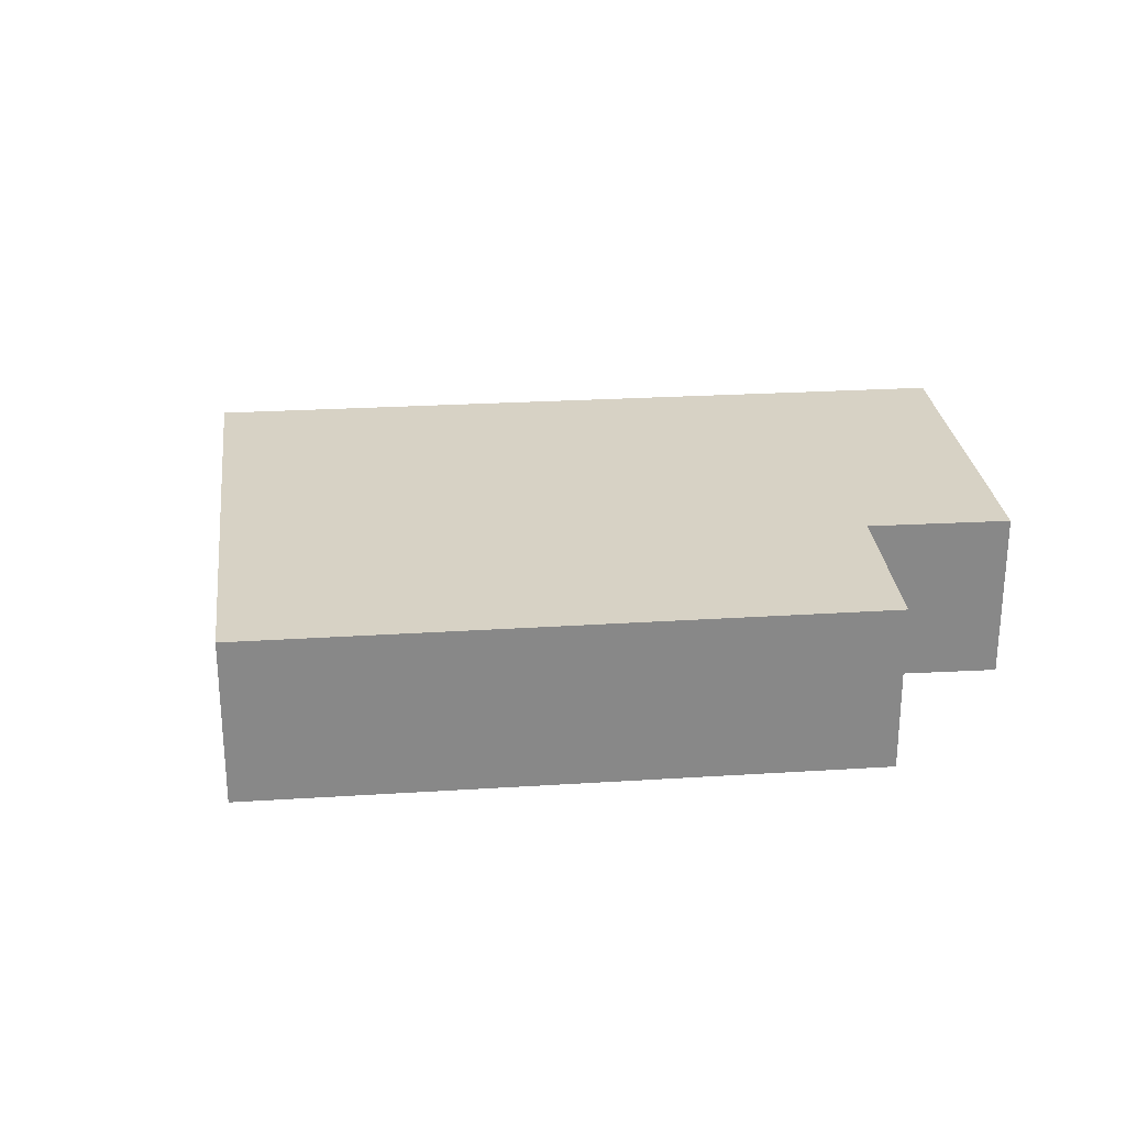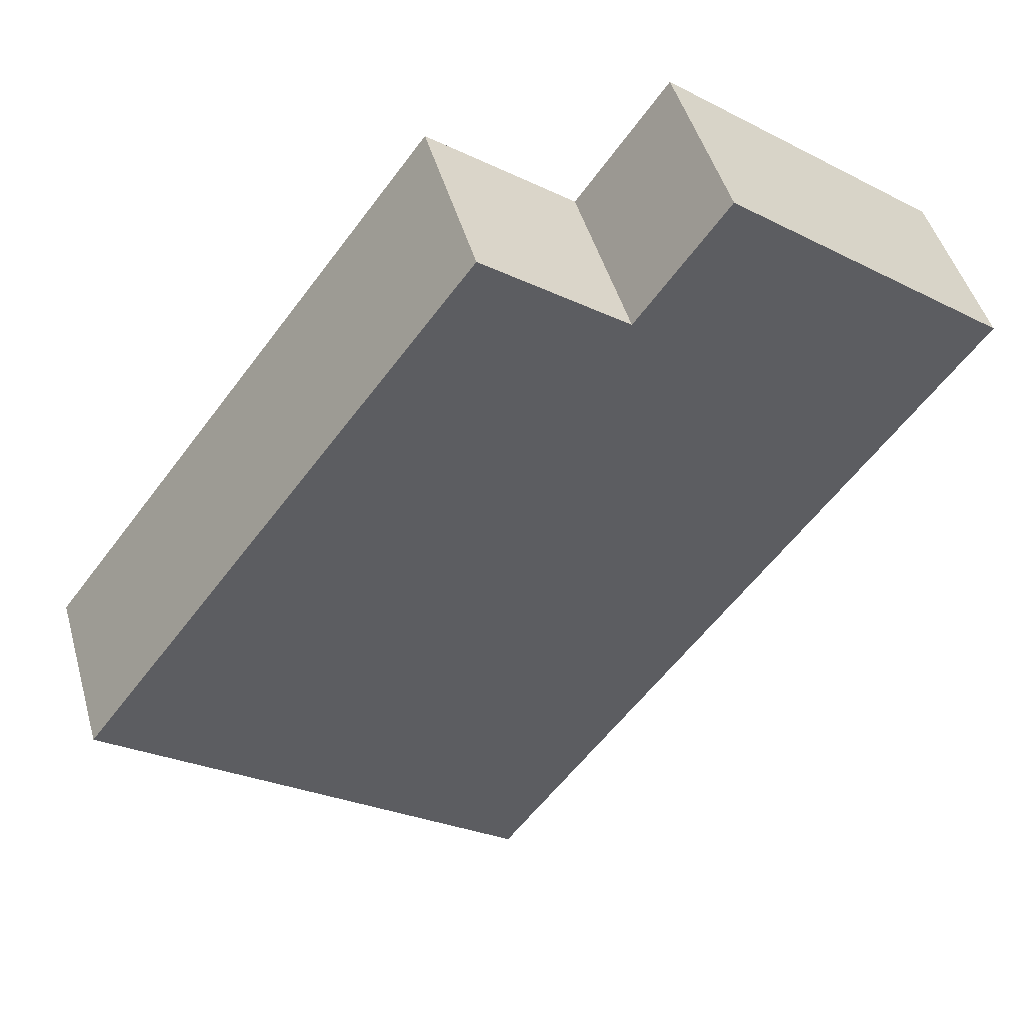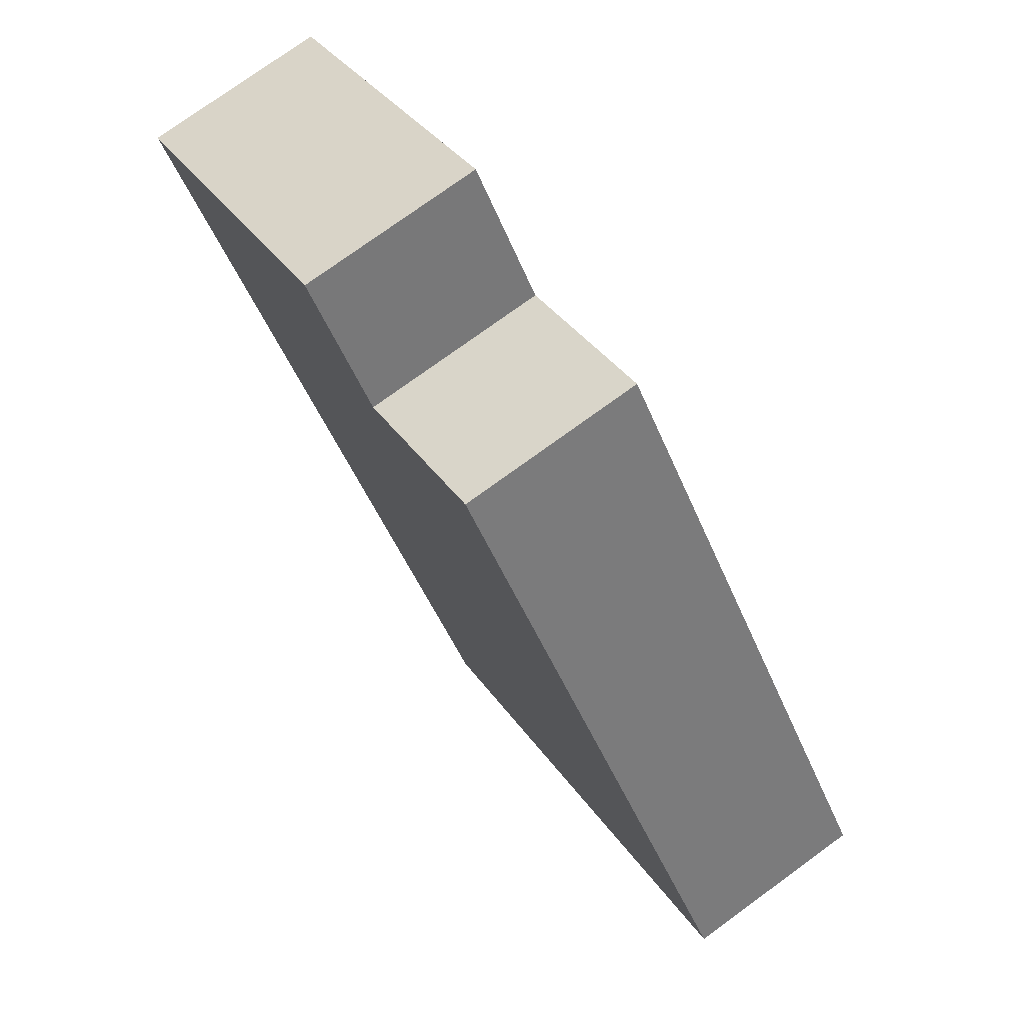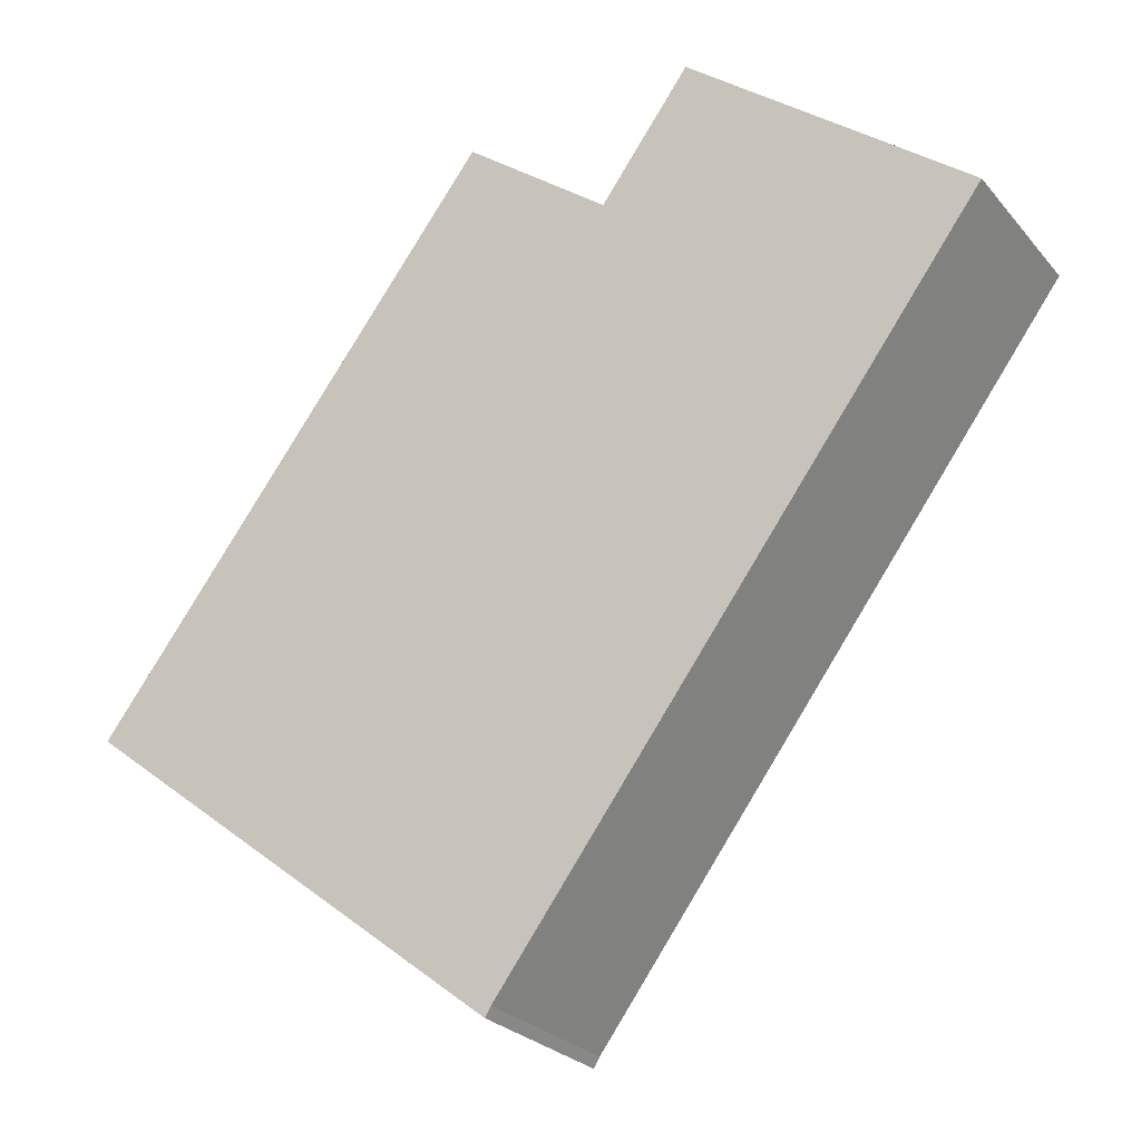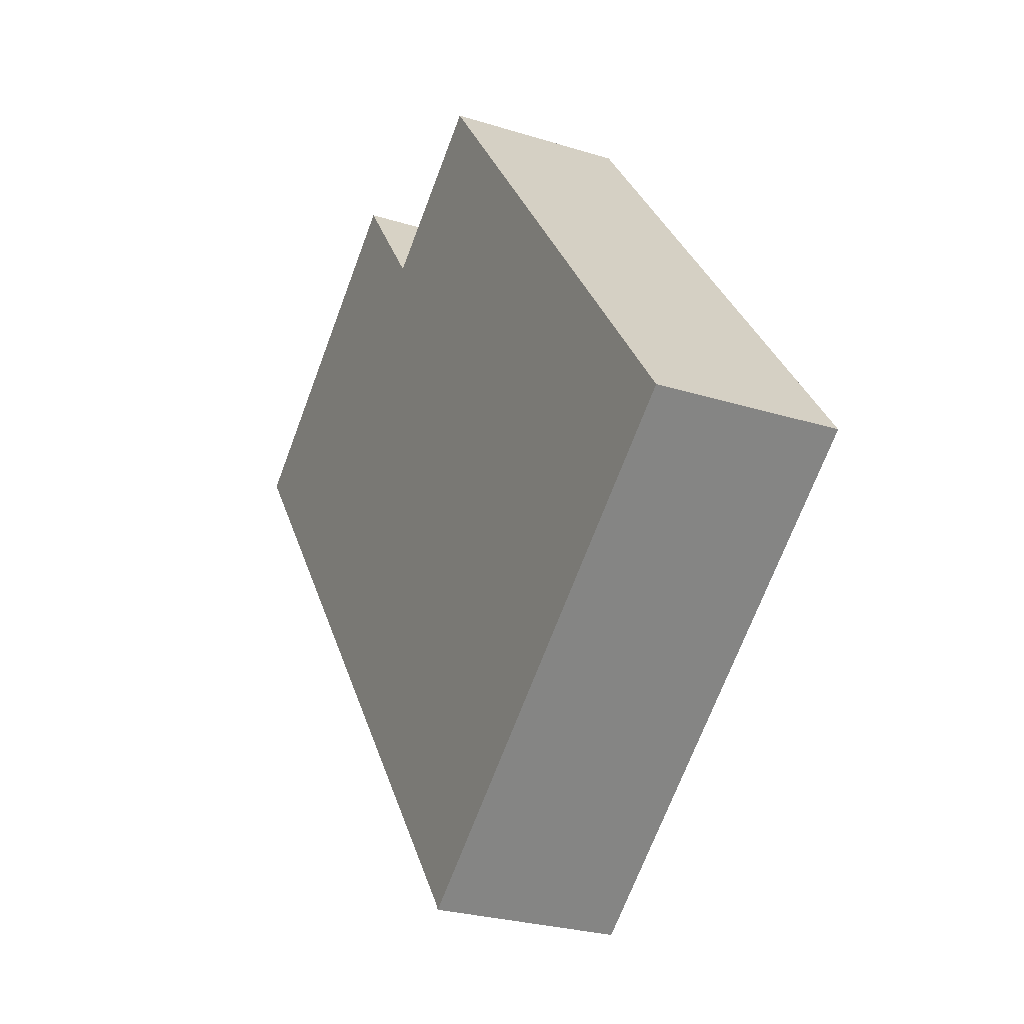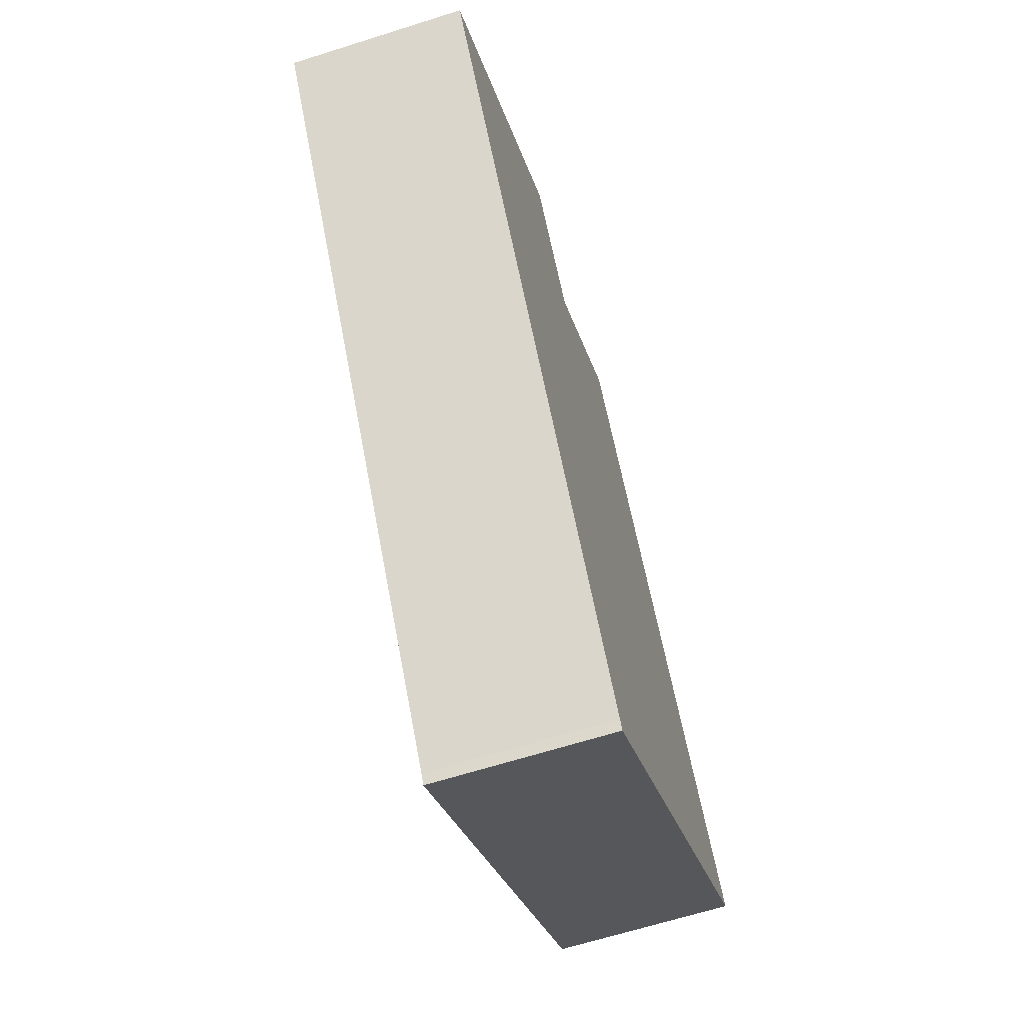
<metadata>
{"format":"obj","ext":"obj","renderer":"f3d","projection":"perspective","resolution":1024,"background":"white","views":[{"elev":27.5,"azim":-58.7,"up":"+Y"},{"elev":47.1,"azim":-15.7,"up":"+Z"},{"elev":76.1,"azim":-126.0,"up":"+Z"},{"elev":-25.8,"azim":30.4,"up":"+Z"},{"elev":-26.6,"azim":-116.1,"up":"+Z"},{"elev":-64.9,"azim":107.7,"up":"+Z"}]}
</metadata>
<code>
v  0 2.77 1.696e-16
v  6.685 2.77 -4.993
v  6.59 2.77 -5.144
v  14.08 2.77 5.022
v  8.393 2.77 6.513
v  6.161 2.77 8.206
v  9.768 2.77 8.408
v  8.393 -3.988e-16 6.513
v  9.768 -5.148e-16 8.408
v  0 0 0
v  6.161 -5.025e-16 8.206
v  14.08 -3.075e-16 5.022
v  6.685 3.057e-16 -4.993
v  6.59 3.15e-16 -5.144
g defaultobject
f 1 2 3
f 2 1 4
f 4 1 5
f 5 1 6
f 7 4 5
f 8 7 5
f 7 8 9
f 10 6 1
f 6 10 11
f 9 4 7
f 4 9 12
f 11 5 6
f 5 11 8
f 12 2 4
f 2 12 13
f 13 3 2
f 3 13 14
f 14 1 3
f 1 14 10
f 9 13 12
f 13 9 8
f 13 8 11
f 13 11 10
f 13 10 14

</code>
